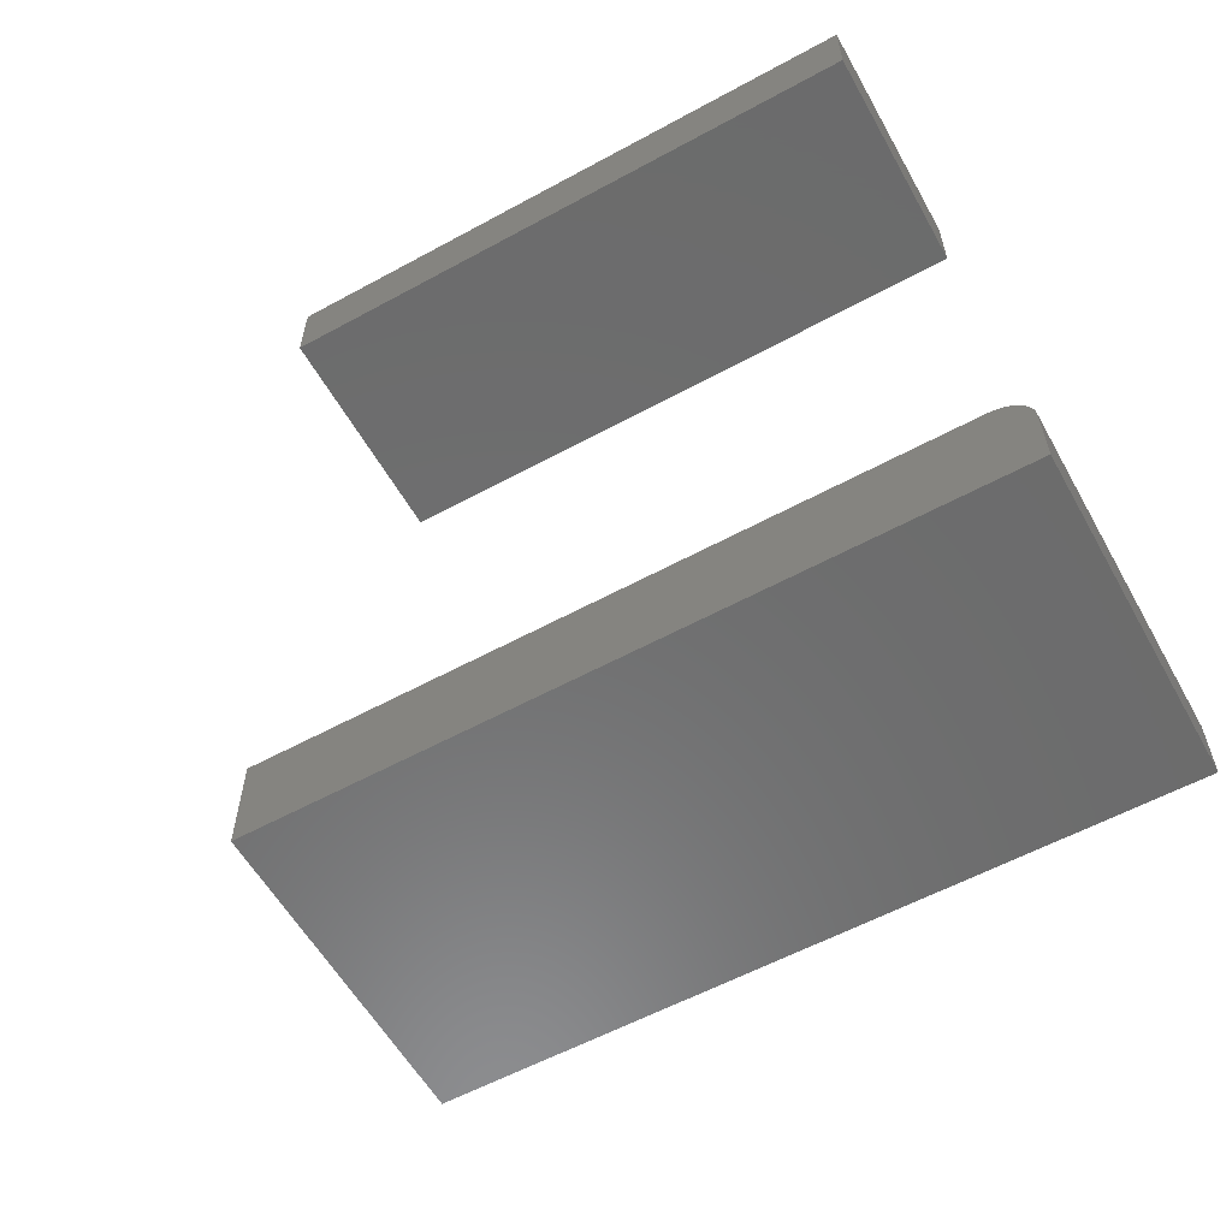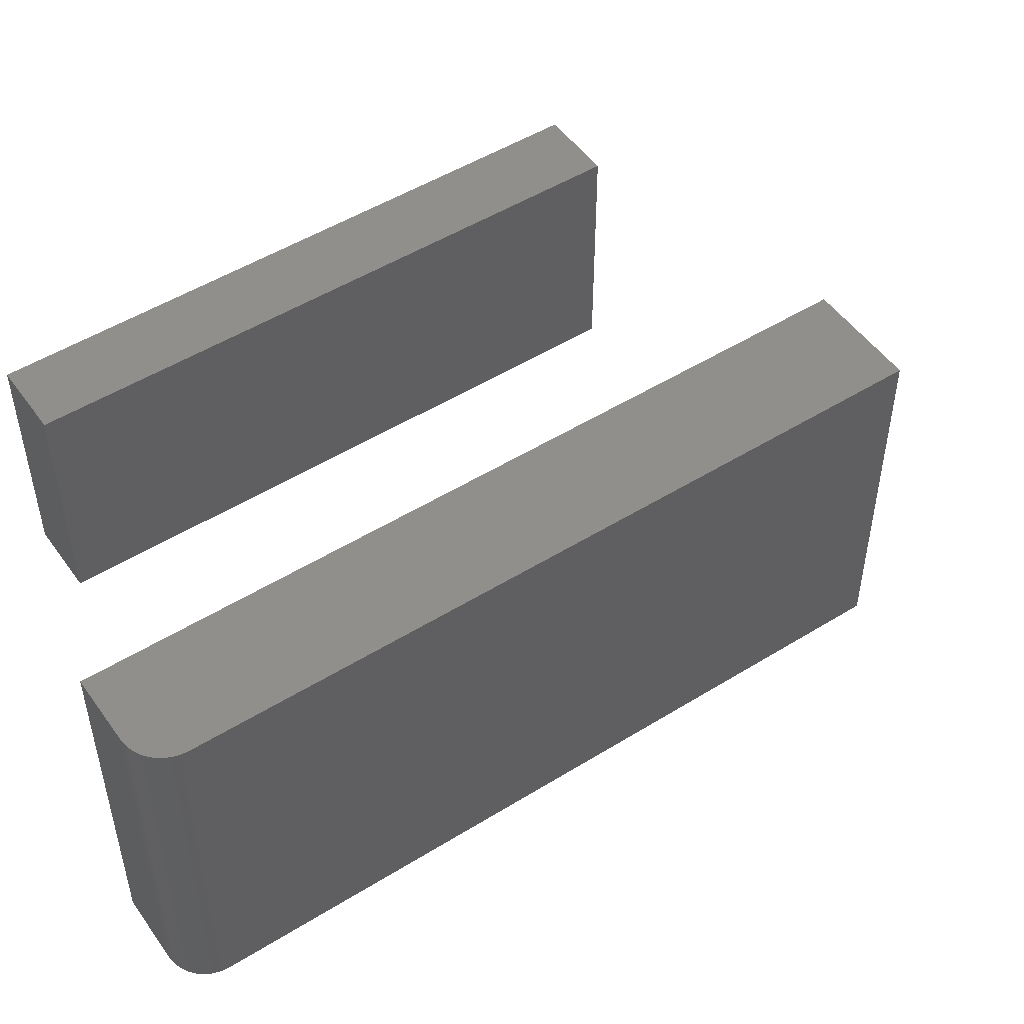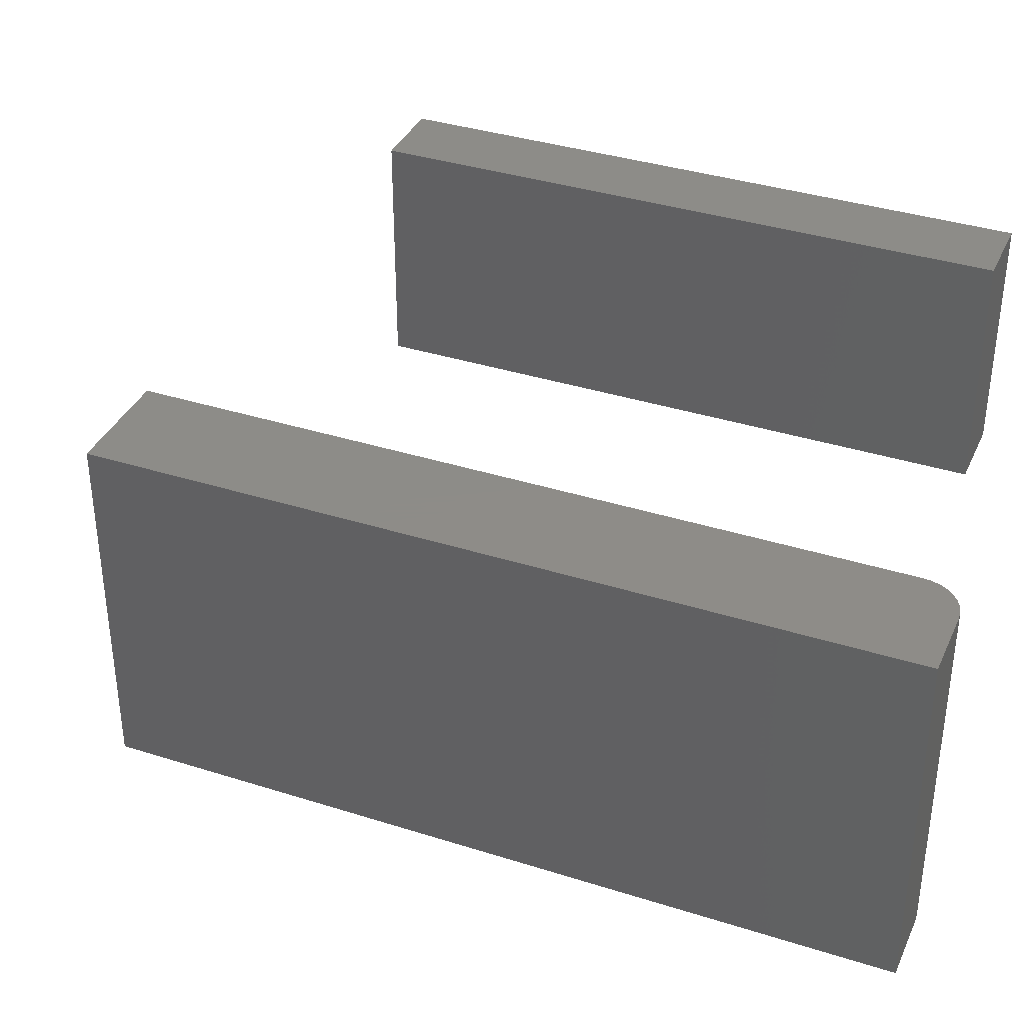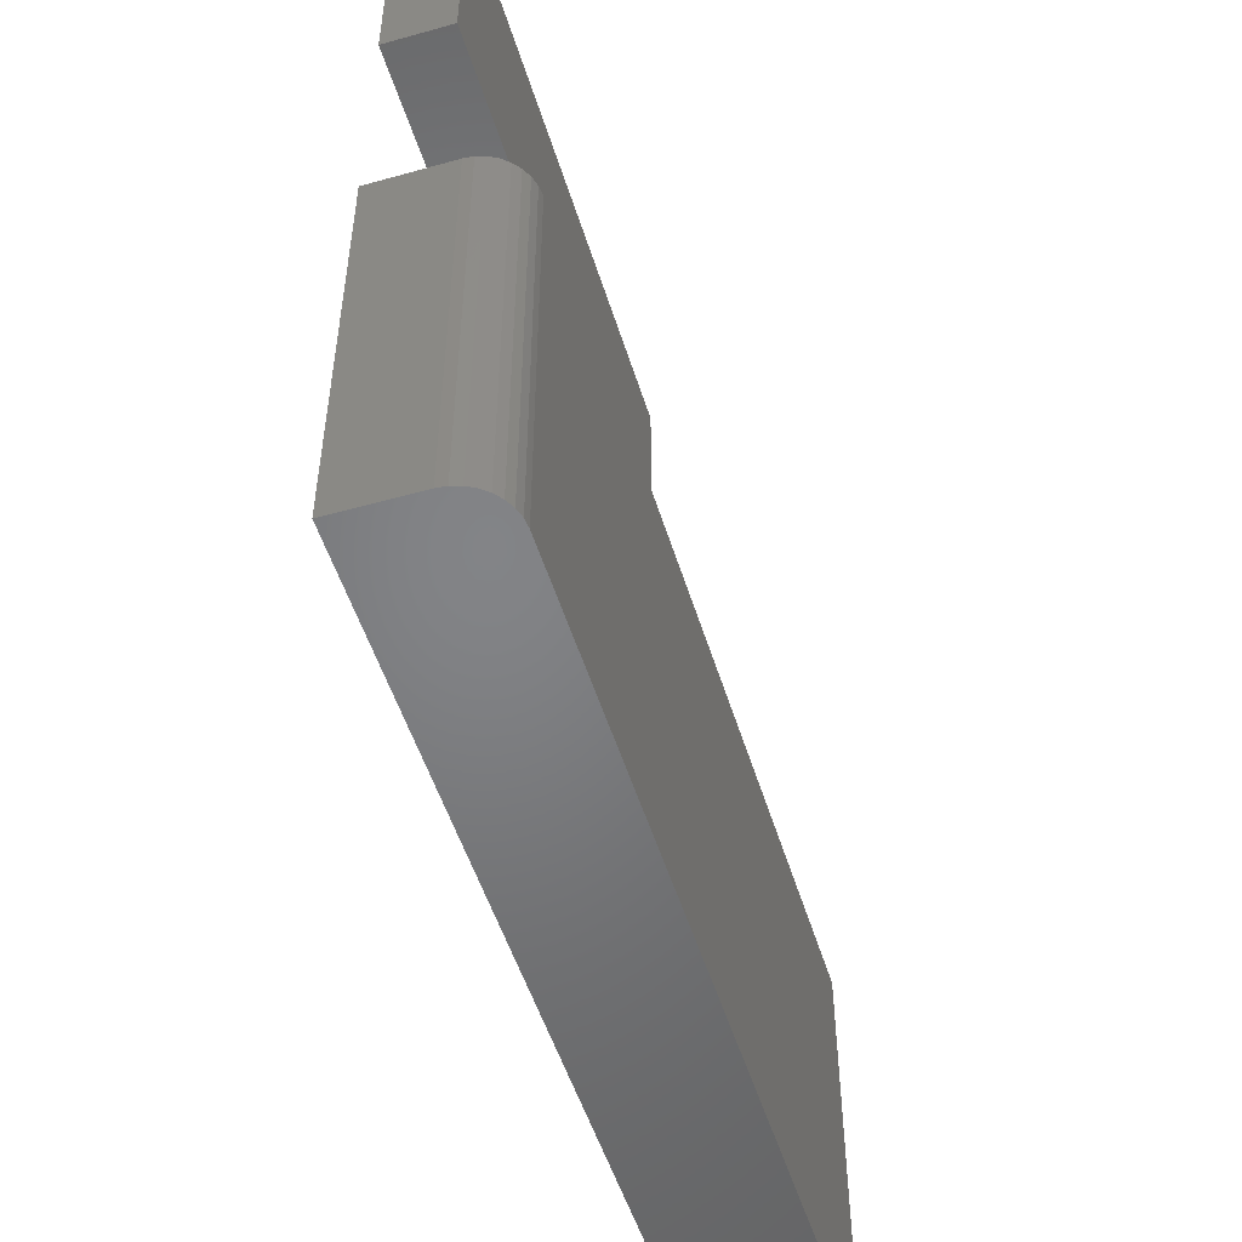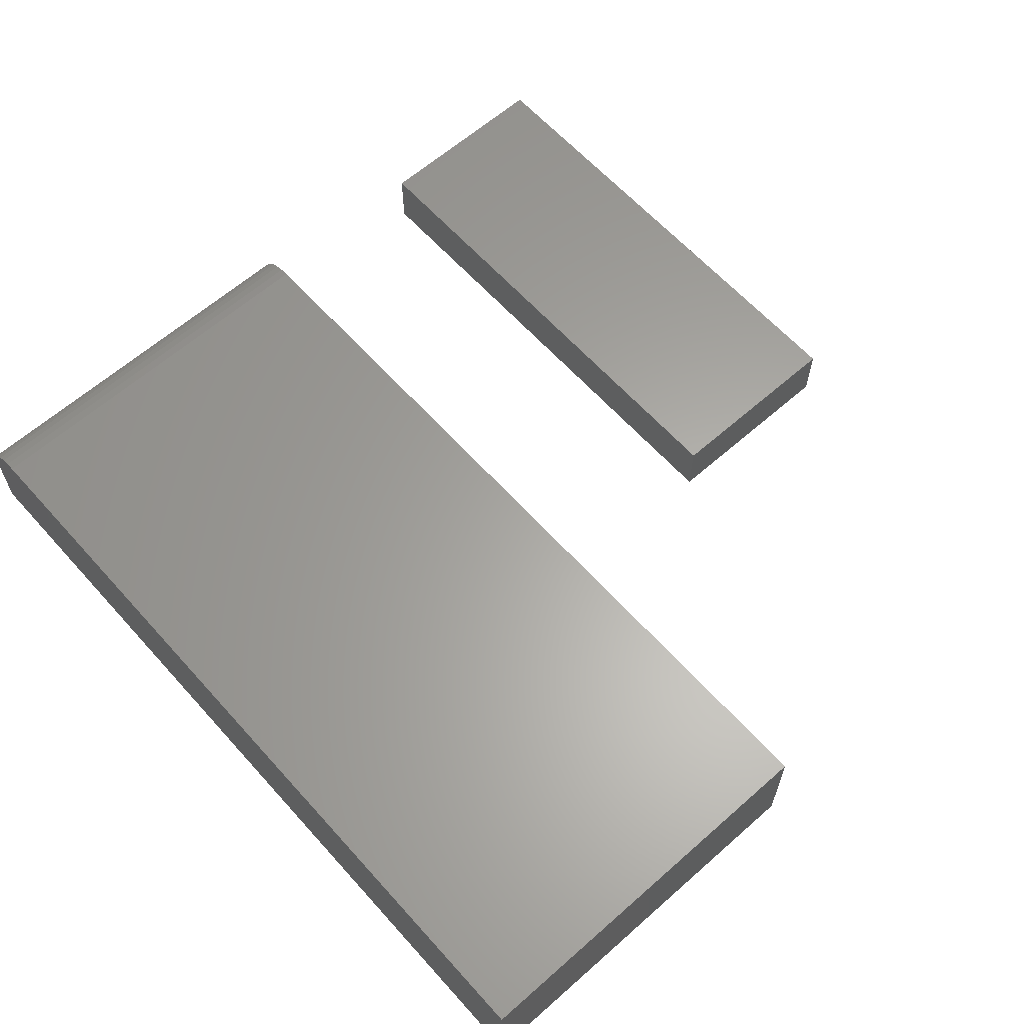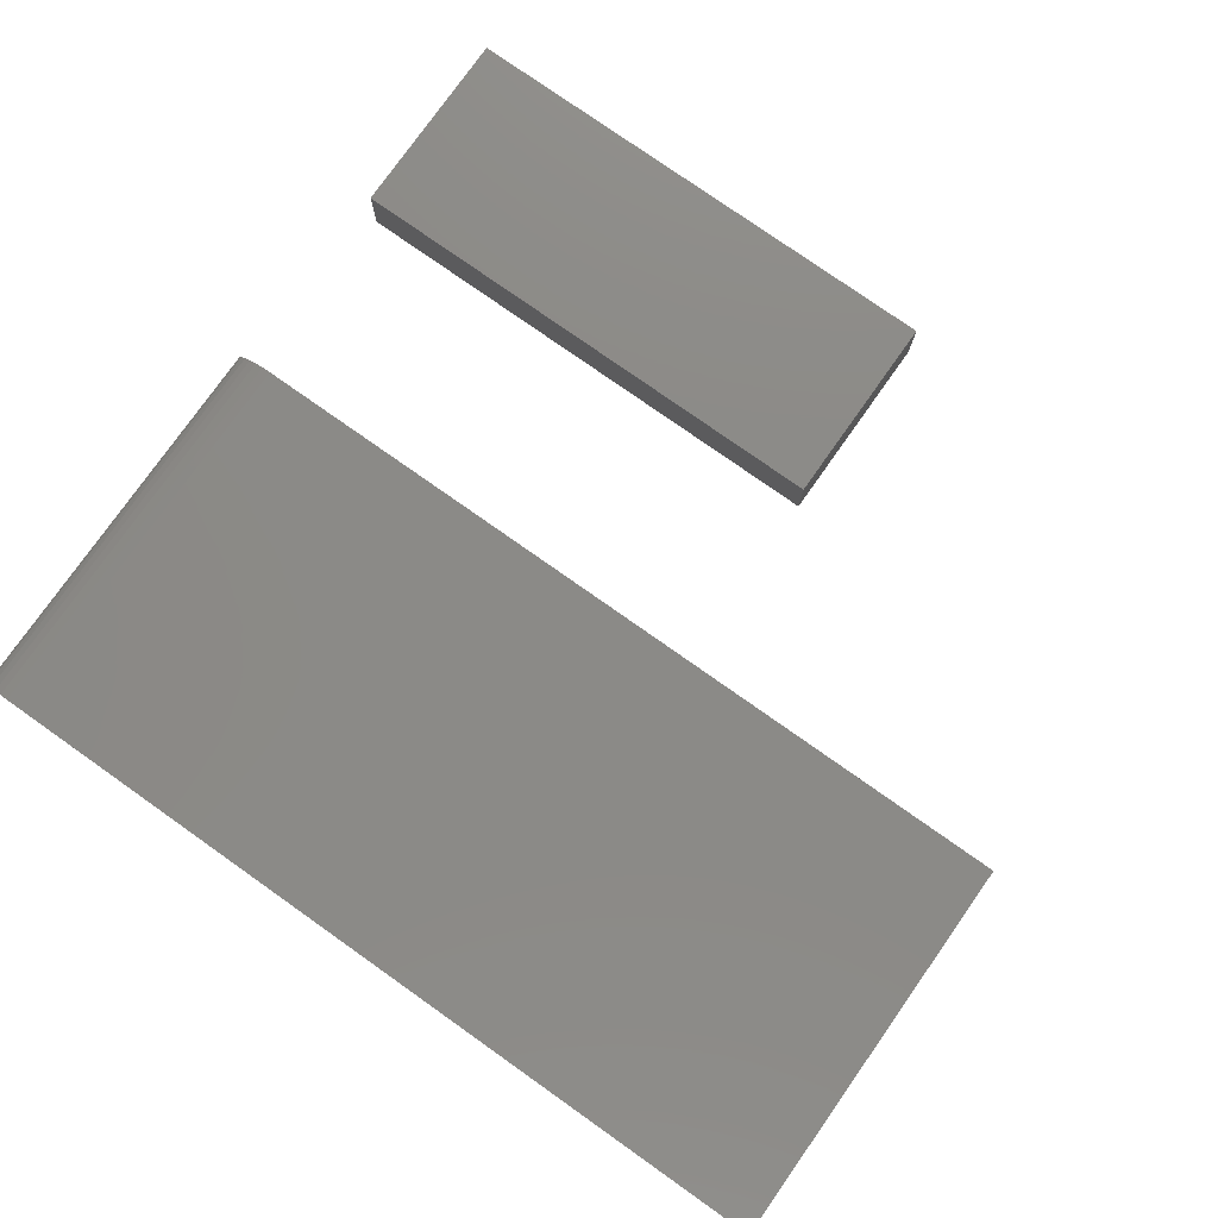
<metadata>
{"format":"stl","ext":"stl","renderer":"f3d","projection":"perspective","resolution":1024,"background":"white","views":[{"elev":-58.3,"azim":-150.7,"up":"+Z"},{"elev":50.4,"azim":-34.2,"up":"+Y"},{"elev":36.7,"azim":-157.6,"up":"+Y"},{"elev":-51.5,"azim":-73.1,"up":"+Y"},{"elev":62.4,"azim":48.2,"up":"+Z"},{"elev":77.7,"azim":35.2,"up":"+Z"}]}
</metadata>
<code>
# stl→obj: 32 verts, 56 faces
v -0.75 0.375 0.1094
v 0.1484 0.375 0.1094
v -0.75 0.7155 0.1094
v 0.1484 0.7155 0.1094
v -0.75 0.375 0
v -0.75 0.7155 0
v 0.1484 0.375 0
v 0.1484 0.7155 0
v -0.6719 -0.6719 0.2109
v 0.75 -0.6719 0.2109
v -0.6719 0.007072 0.2109
v 0.75 0.007072 0.2109
v -0.75 0.007072 0.1328
v -0.75 0.007072 0
v -0.75 -0.6719 0.1328
v -0.75 -0.6719 0
v -0.7485 0.007072 0.1481
v -0.7441 0.007072 0.1627
v -0.7368 0.007072 0.1762
v -0.7271 0.007072 0.1881
v -0.7153 0.007072 0.1978
v -0.7018 0.007072 0.205
v -0.6871 0.007072 0.2094
v 0.75 0.007072 0
v -0.6871 -0.6719 0.2094
v -0.7018 -0.6719 0.205
v -0.7153 -0.6719 0.1978
v -0.7271 -0.6719 0.1881
v -0.7368 -0.6719 0.1762
v -0.7441 -0.6719 0.1627
v -0.7485 -0.6719 0.1481
v 0.75 -0.6719 0
f 1 2 3
f 3 2 4
f 5 6 7
f 7 6 8
f 3 6 1
f 1 6 5
f 4 8 3
f 3 8 6
f 2 7 4
f 4 7 8
f 1 5 2
f 2 5 7
f 9 10 11
f 11 10 12
f 13 14 15
f 15 14 16
f 14 13 17
f 14 17 18
f 14 18 19
f 14 19 20
f 14 20 21
f 14 21 22
f 14 22 23
f 14 23 11
f 14 11 12
f 14 12 24
f 9 25 26
f 9 26 27
f 9 27 28
f 9 28 29
f 9 29 30
f 9 30 31
f 9 31 15
f 9 15 16
f 9 16 32
f 9 32 10
f 13 15 17
f 17 15 31
f 17 31 18
f 18 31 30
f 18 30 19
f 19 30 29
f 19 29 20
f 20 29 28
f 20 28 21
f 21 28 27
f 21 27 22
f 22 27 26
f 22 26 23
f 23 26 25
f 23 25 11
f 11 25 9
f 16 14 32
f 32 14 24
f 10 32 12
f 12 32 24

</code>
